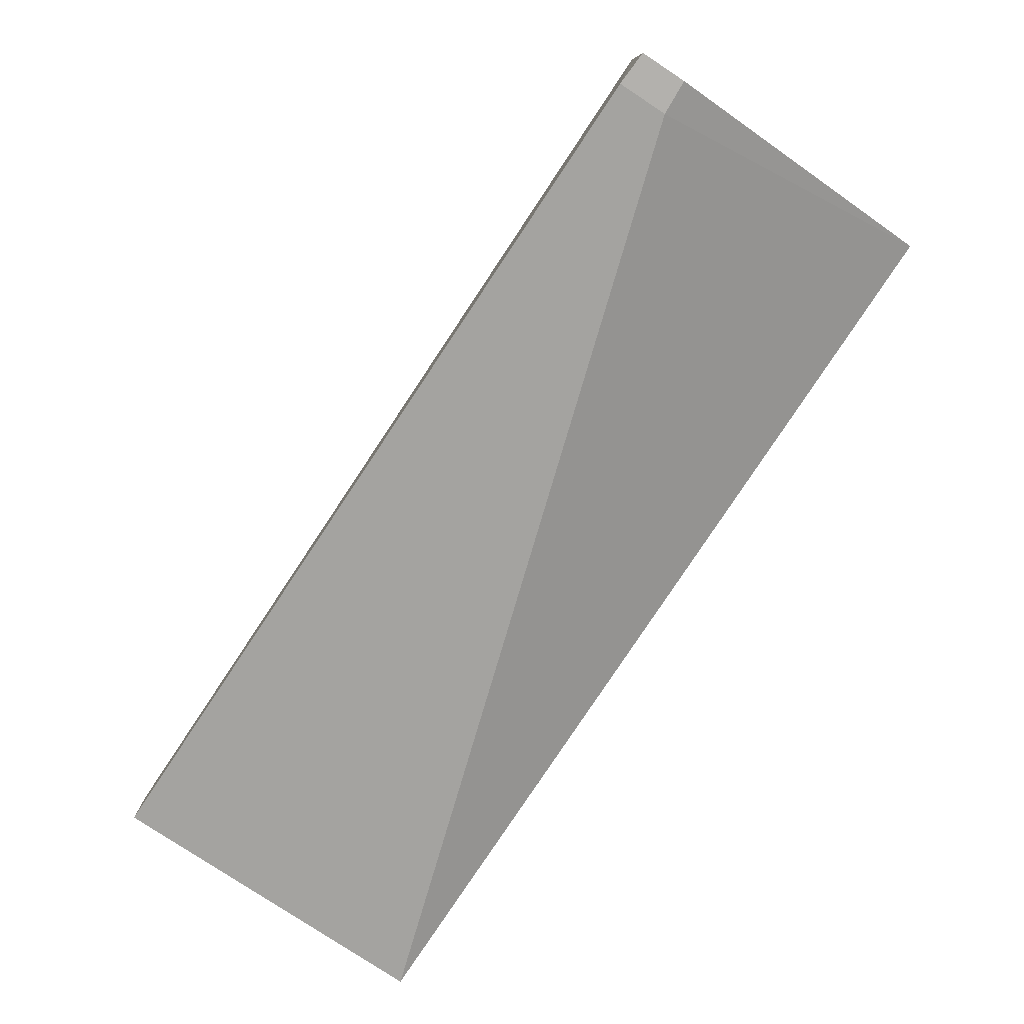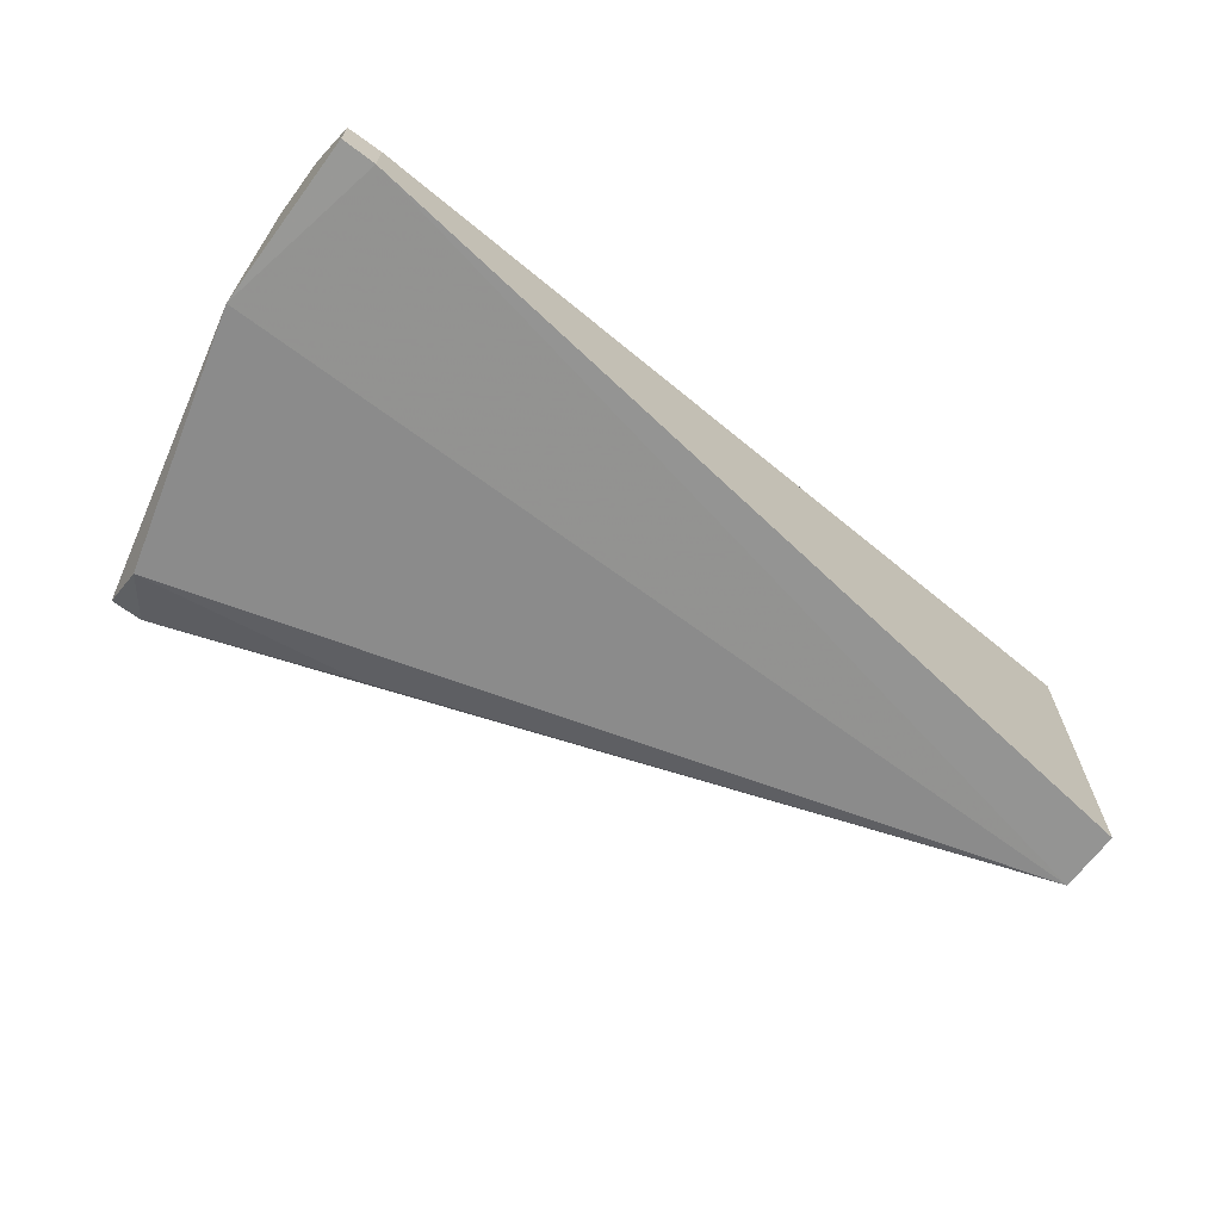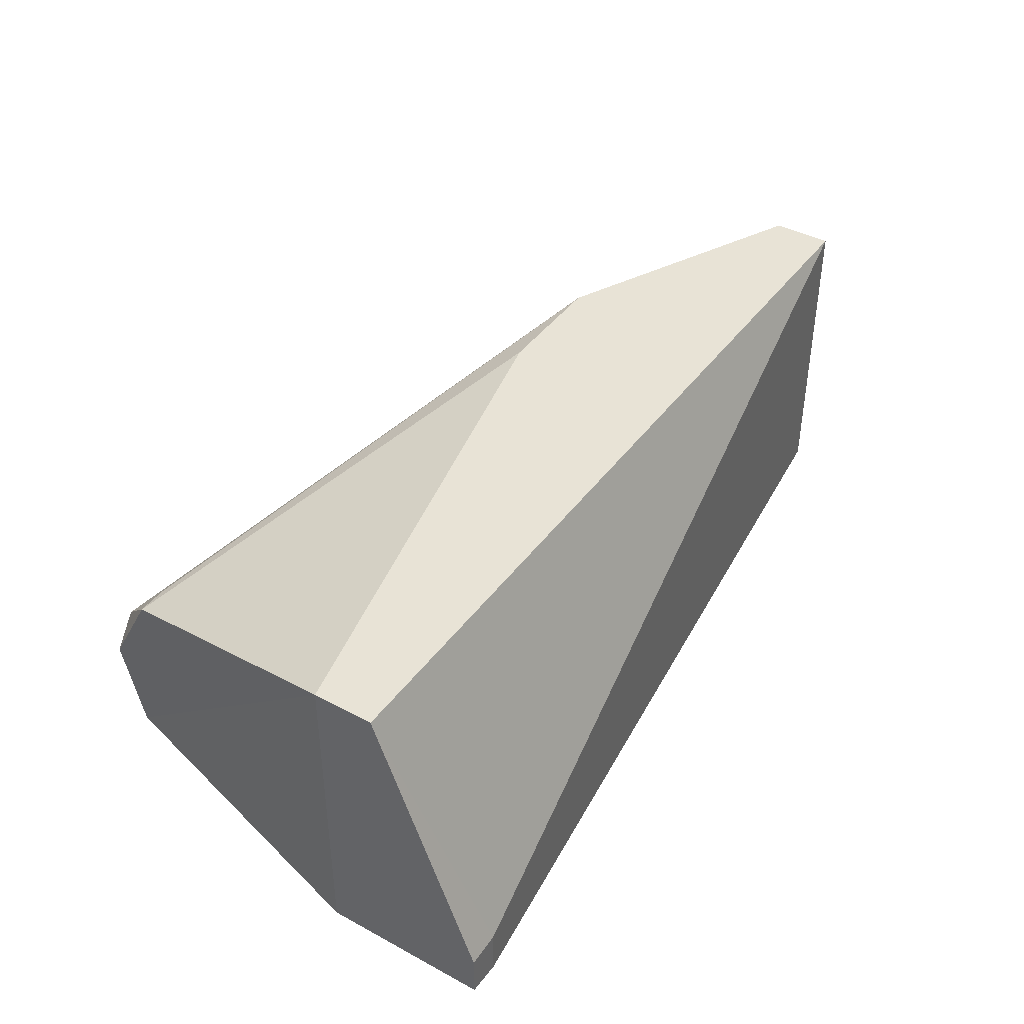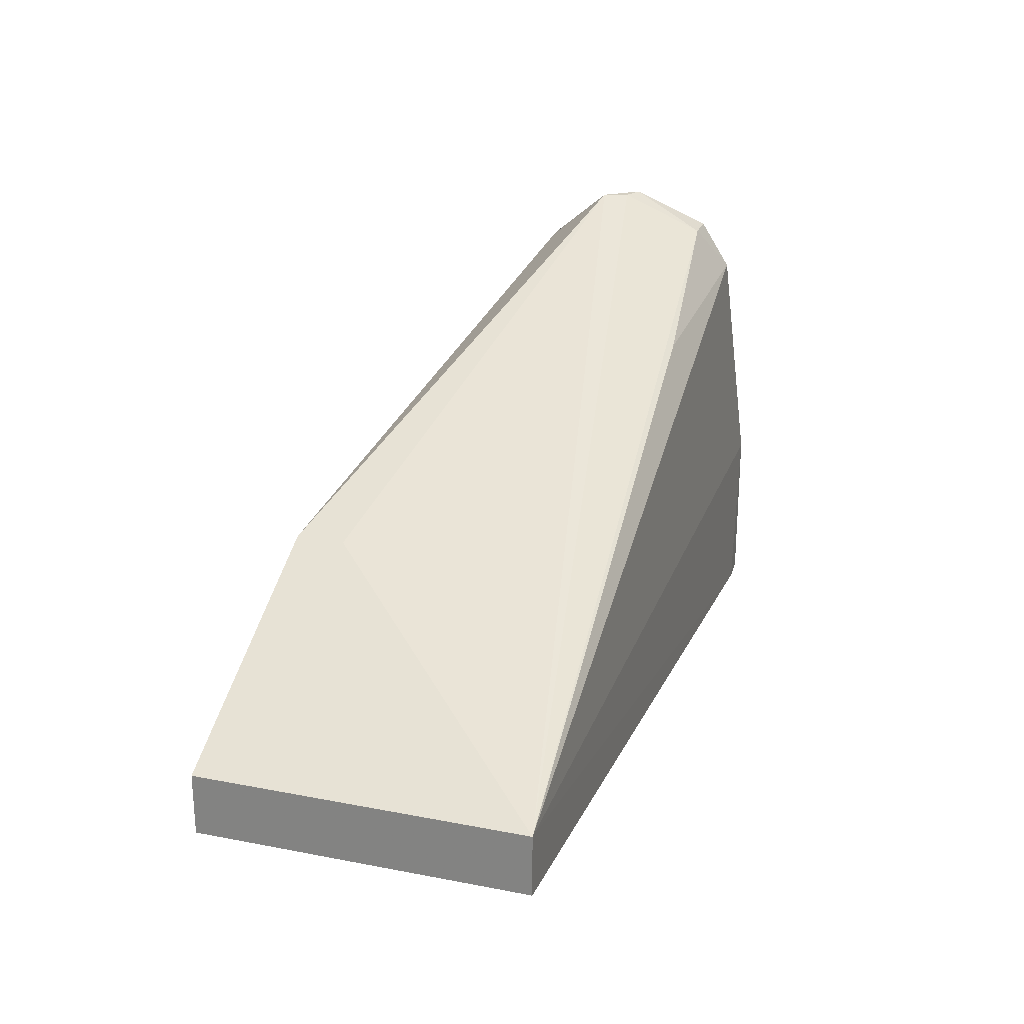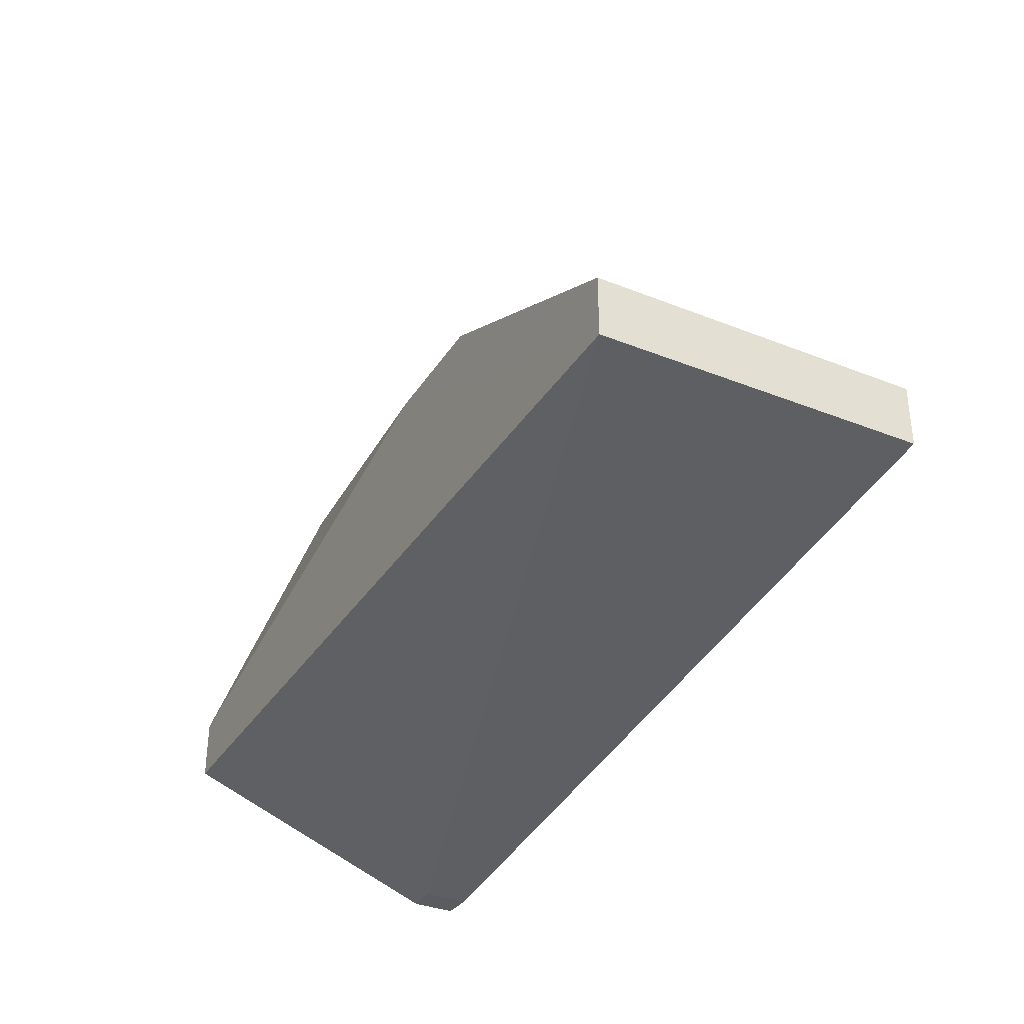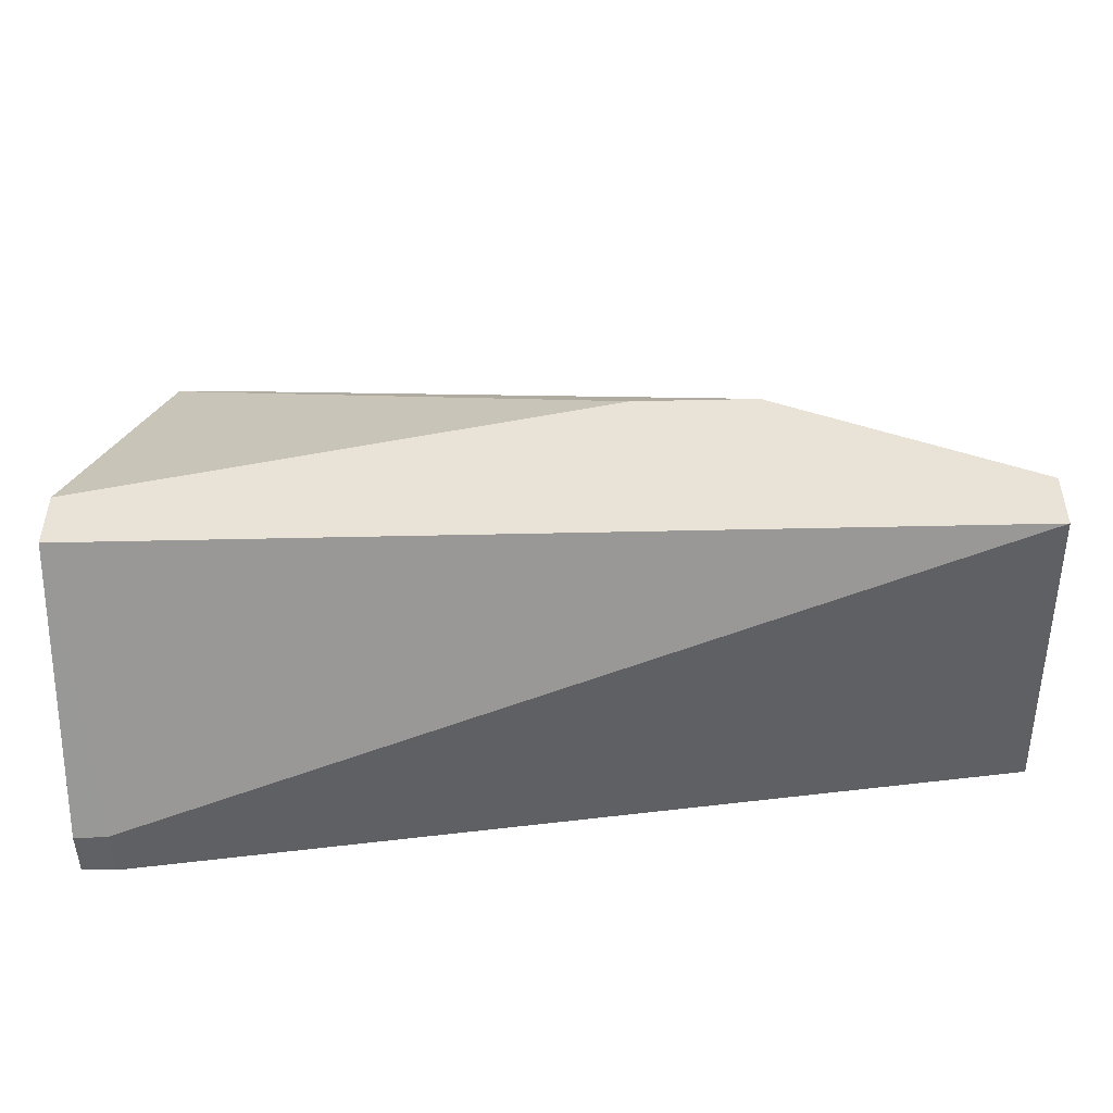
<metadata>
{"format":"obj","ext":"obj","renderer":"f3d","projection":"perspective","resolution":1024,"background":"white","views":[{"elev":-79.2,"azim":56.5,"up":"+Z"},{"elev":-67.0,"azim":143.3,"up":"+Y"},{"elev":41.7,"azim":123.1,"up":"+Y"},{"elev":24.9,"azim":-72.5,"up":"+Z"},{"elev":-34.2,"azim":-118.2,"up":"+Z"},{"elev":-47.7,"azim":-178.6,"up":"+Z"}]}
</metadata>
<code>
v 0.5232 0.01279 0.7517
v 0.675 -0.2212 0.2506
v 0.6739 0.2549 0.1595
v -0.6723 0.2562 0.1595
v -0.6723 -0.2238 0.2506
v -0.107 0.2562 0.4328
v 0.5764 0.1094 0.6653
v 0.5762 -0.1971 0.629
v 0.6252 -0.2238 0.002683
v -0.2893 0.2562 0.4328
v 0.674 0.2549 0.2506
v 0.5308 -0.1518 0.6997
v 0.5604 -0.03881 0.7517
v 0.675 -0.2212 0.002683
v -0.6723 -0.2238 0.1595
v -0.2893 0.1842 0.4328
v 0.5308 0.1094 0.6653
v -0.6723 0.2562 0.2506
v 0.2519 -0.1782 0.5885
v 0.5764 -0.1518 0.6997
v 0.5344 -0.02472 0.7517
v 0.6252 -0.1518 0.002683
v 0.675 -0.1545 0.002683
f 6 3 4
f 8 5 2
f 9 2 5
f 10 7 6
f 10 6 4
f 11 3 6
f 11 6 7
f 13 7 1
f 13 11 7
f 14 2 9
f 15 9 5
f 15 5 4
f 16 5 1
f 16 1 10
f 17 10 1
f 17 1 7
f 17 7 10
f 18 10 4
f 18 4 5
f 18 16 10
f 18 5 16
f 19 12 5
f 19 5 8
f 19 8 12
f 20 13 12
f 20 12 8
f 20 8 2
f 20 2 11
f 20 11 13
f 21 13 1
f 21 1 5
f 21 5 12
f 21 12 13
f 22 4 3
f 22 15 4
f 22 9 15
f 23 22 3
f 23 14 9
f 23 9 22
f 23 3 11
f 23 11 2
f 23 2 14

</code>
